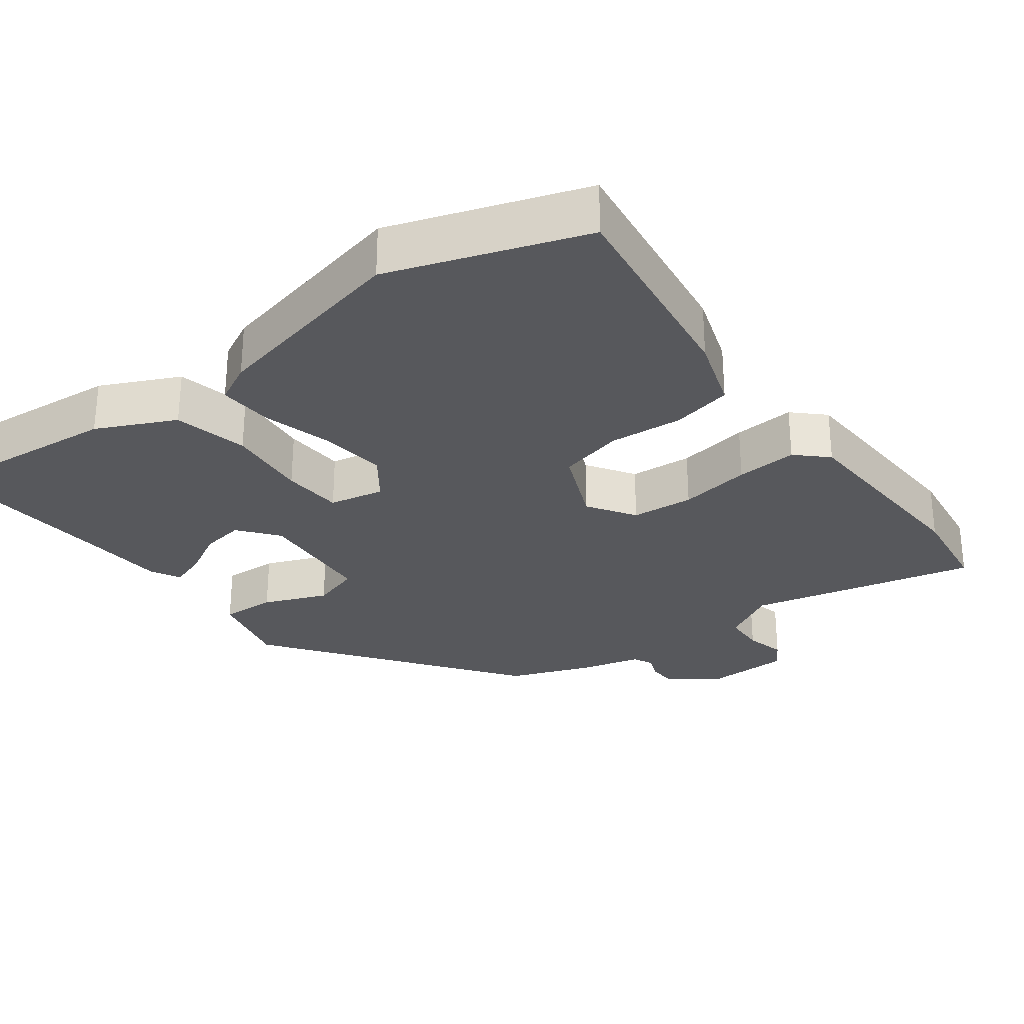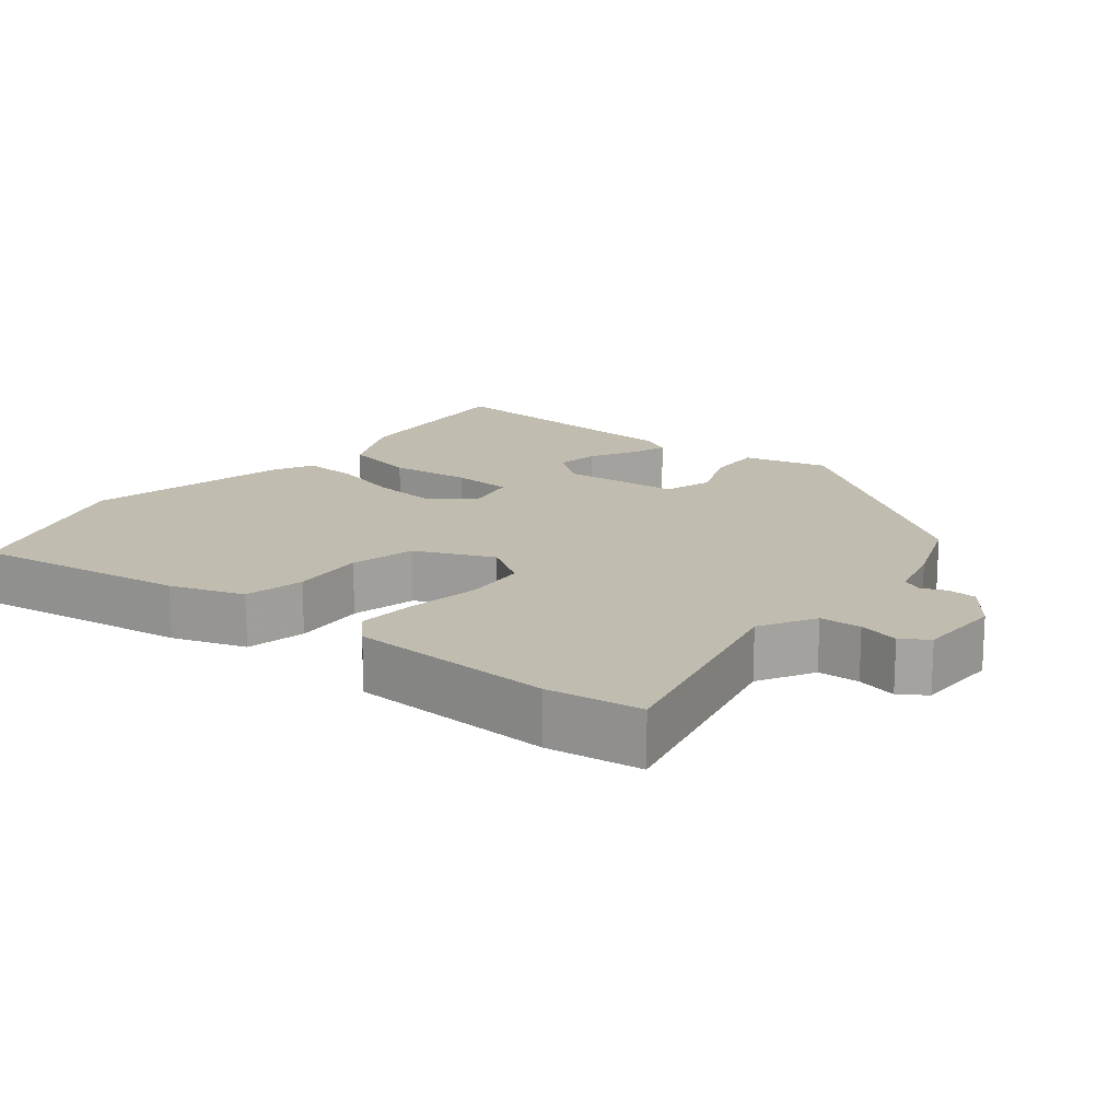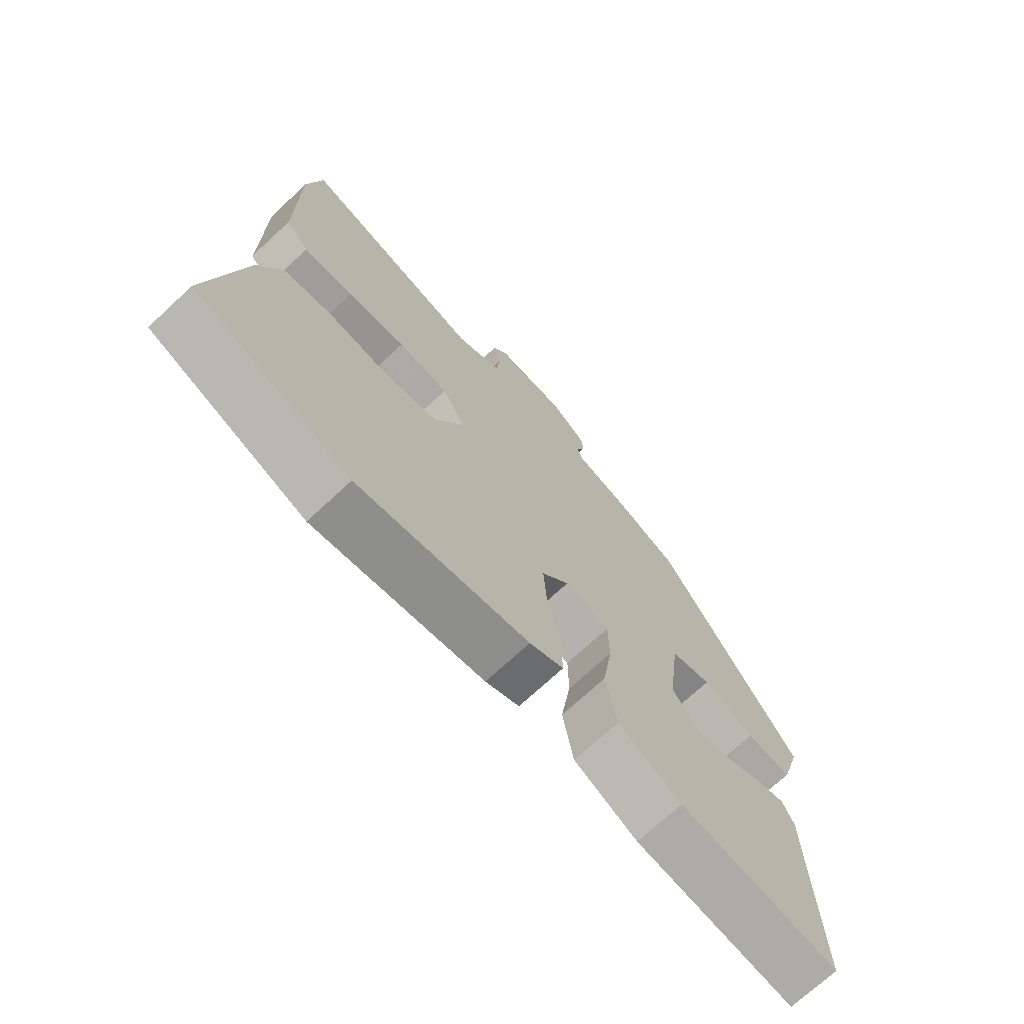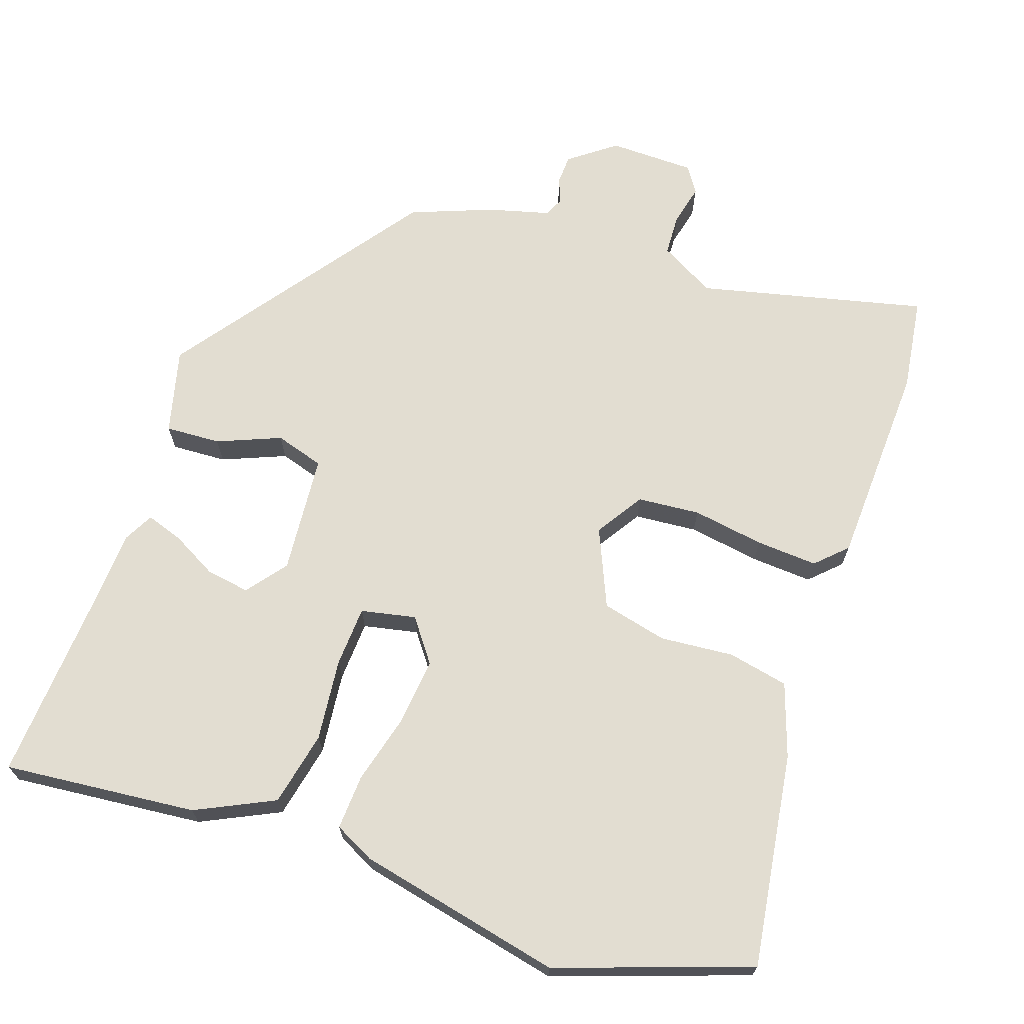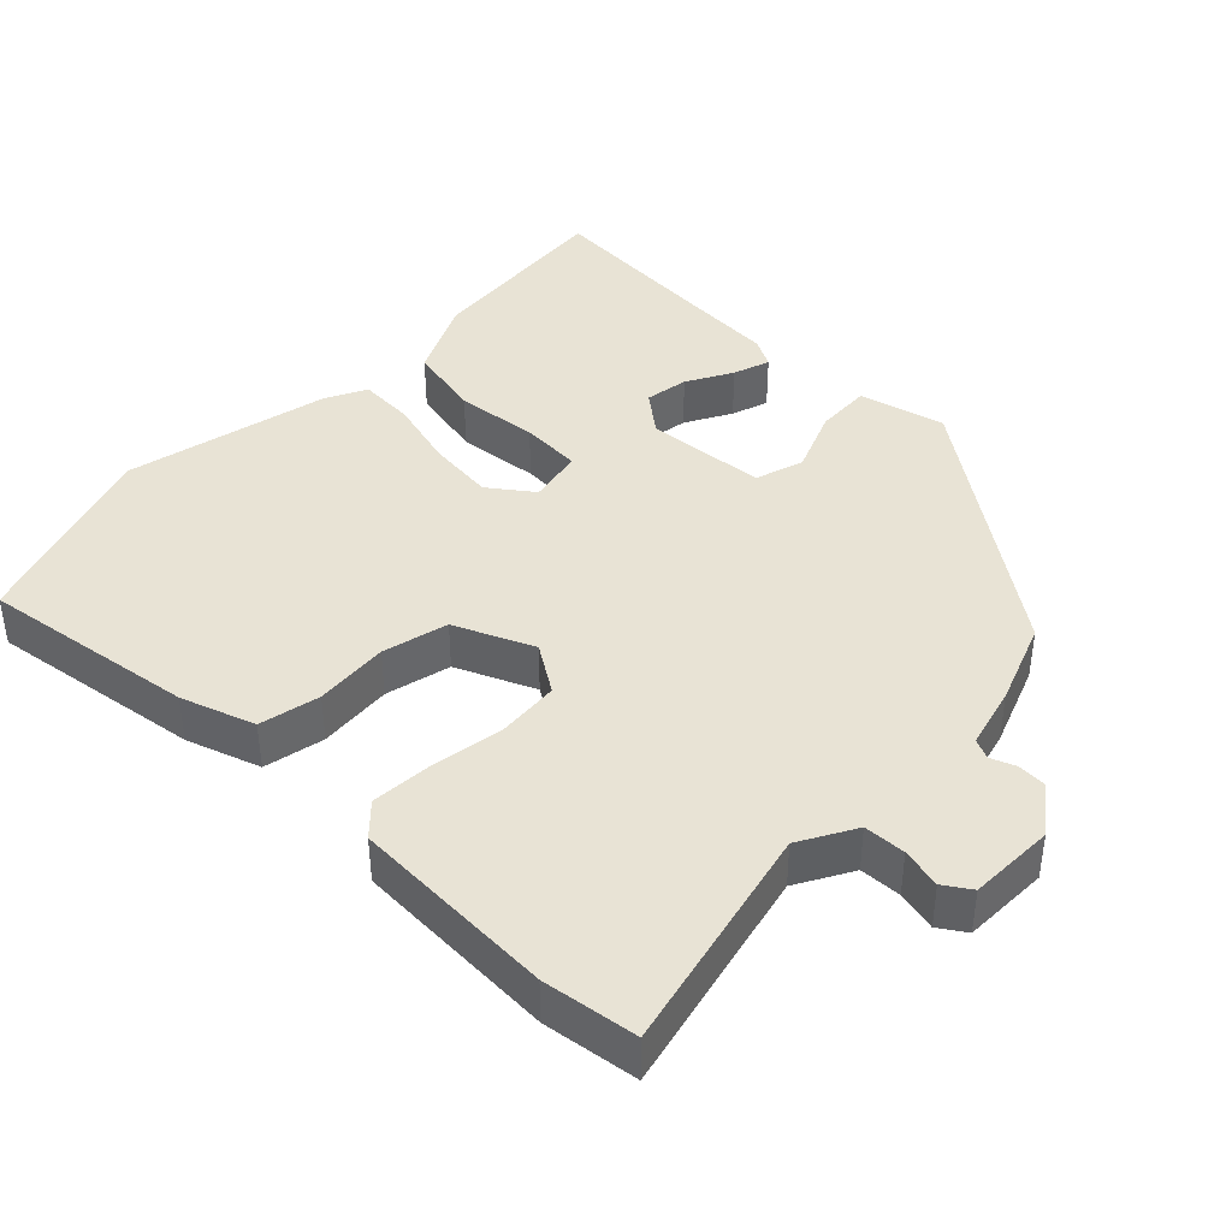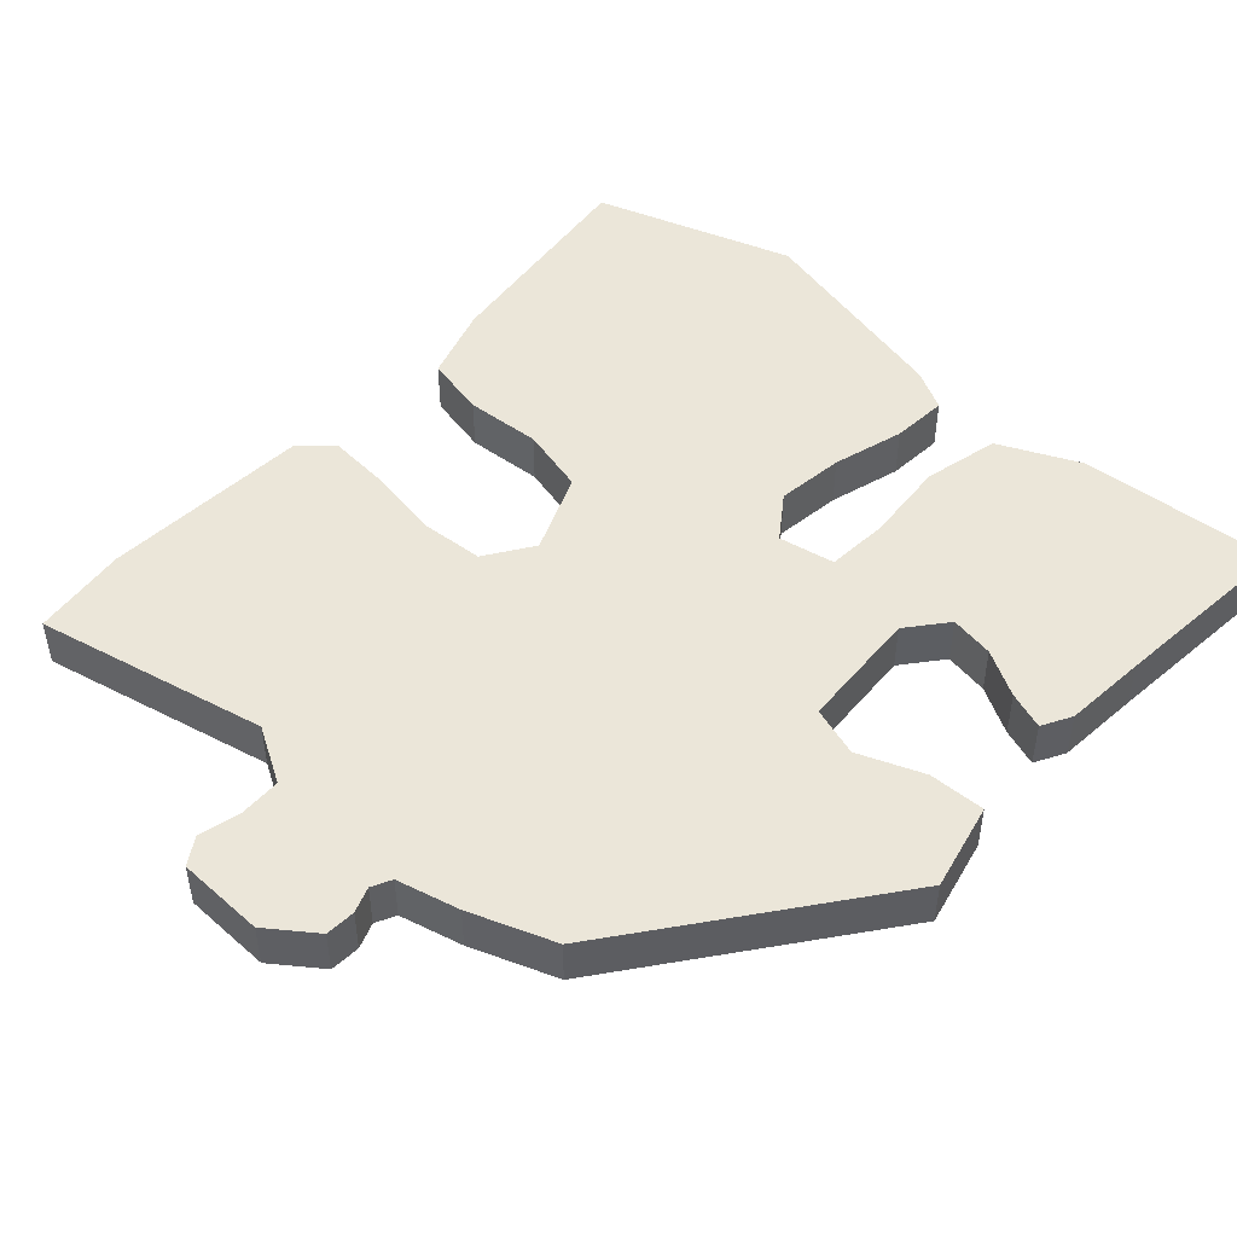
<metadata>
{"format":"obj","ext":"obj","renderer":"f3d","projection":"perspective","resolution":1024,"background":"white","views":[{"elev":-28.8,"azim":-140.5,"up":"+Y"},{"elev":16.3,"azim":-48.9,"up":"+Y"},{"elev":-71.8,"azim":-47.1,"up":"+Z"},{"elev":68.5,"azim":-158.8,"up":"+Y"},{"elev":41.1,"azim":-43.3,"up":"+Y"},{"elev":48.4,"azim":45.6,"up":"+Y"}]}
</metadata>
<code>
v 0.304 0.07 0.452
v 0.543 0.07 0.093
v 0.508 0.07 -0.025
v 0.431 0.07 -0.018
v 0.344 0.07 0.022
v 0.275 0.07 0.004
v 0.254 0.07 -0.163
v 0.295 0.07 -0.22
v 0.356 0.07 -0.213
v 0.421 0.07 -0.181
v 0.473 0.07 -0.166
v 0.493 0.07 -0.208
v 0.495 0.07 -0.323
v 0.502 0.07 -0.586
v 0.233 0.07 -0.549
v 0.126 0.07 -0.492
v 0.108 0.07 -0.387
v 0.125 0.07 -0.273
v 0.124 0.07 -0.188
v 0.048 0.07 -0.169
v 0.001 0.07 -0.227
v 0.007 0.07 -0.32
v 0.029 0.07 -0.419
v 0.03 0.07 -0.496
v -0.027 0.07 -0.522
v -0.316 0.07 -0.573
v -0.582 0.07 -0.468
v -0.526 0.07 -0.171
v -0.487 0.07 -0.07
v -0.402 0.07 -0.056
v -0.299 0.07 -0.069
v -0.207 0.07 -0.051
v -0.155 0.07 0.056
v -0.195 0.07 0.124
v -0.282 0.07 0.135
v -0.383 0.07 0.123
v -0.469 0.07 0.121
v -0.509 0.07 0.163
v -0.509 0.07 0.45
v -0.485 0.07 0.581
v -0.171 0.07 0.493
v -0.092 0.07 0.533
v -0.087 0.07 0.591
v -0.098 0.07 0.648
v -0.072 0.07 0.684
v 0.048 0.07 0.681
v 0.11 0.07 0.63
v 0.11 0.07 0.589
v 0.095 0.07 0.555
v 0.107 0.07 0.527
v 0.191 0.07 0.501
v 0.304 0 0.452
v 0.543 0 0.093
v 0.508 0 -0.025
v 0.431 0 -0.018
v 0.344 0 0.022
v 0.275 0 0.004
v 0.254 0 -0.163
v 0.295 0 -0.22
v 0.356 0 -0.213
v 0.421 0 -0.181
v 0.473 0 -0.166
v 0.493 0 -0.208
v 0.495 0 -0.323
v 0.502 0 -0.586
v 0.233 0 -0.549
v 0.126 0 -0.492
v 0.108 0 -0.387
v 0.125 0 -0.273
v 0.124 0 -0.188
v 0.048 0 -0.169
v 0.001 0 -0.227
v 0.007 0 -0.32
v 0.029 0 -0.419
v 0.03 0 -0.496
v -0.027 0 -0.522
v -0.316 0 -0.573
v -0.582 0 -0.468
v -0.526 0 -0.171
v -0.487 0 -0.07
v -0.402 0 -0.056
v -0.299 0 -0.069
v -0.207 0 -0.051
v -0.155 0 0.056
v -0.195 0 0.124
v -0.282 0 0.135
v -0.383 0 0.123
v -0.469 0 0.121
v -0.509 0 0.163
v -0.509 0 0.45
v -0.485 0 0.581
v -0.171 0 0.493
v -0.092 0 0.533
v -0.087 0 0.591
v -0.098 0 0.648
v -0.072 0 0.684
v 0.048 0 0.681
v 0.11 0 0.63
v 0.11 0 0.589
v 0.095 0 0.555
v 0.107 0 0.527
v 0.191 0 0.501
f 3 4 5
f 2 3 5
f 1 2 5
f 51 1 5
f 50 51 5
f 47 48 49
f 46 47 49
f 45 46 49
f 44 45 49
f 43 44 49
f 42 43 49 50
f 50 5 6
f 42 50 6
f 41 42 6
f 39 40 41
f 38 39 41
f 37 38 41
f 36 37 41
f 35 36 41
f 34 35 41
f 41 6 7
f 34 41 7
f 33 34 7
f 29 30 31
f 28 29 31
f 27 28 31
f 26 27 31
f 25 26 31
f 24 25 31
f 23 24 31
f 22 23 31
f 21 22 31 32
f 20 21 32 33
f 16 17 18
f 15 16 18
f 14 15 18
f 13 14 18
f 13 18 19
f 11 12 13
f 10 11 13
f 9 10 13
f 8 9 13
f 8 13 19
f 19 20 33
f 8 19 33
f 7 8 33
f 56 55 54
f 56 54 53
f 56 53 52
f 56 52 102
f 56 102 101
f 100 99 98
f 100 98 97
f 100 97 96
f 100 96 95
f 100 95 94
f 101 100 94 93
f 57 56 101
f 57 101 93
f 57 93 92
f 92 91 90
f 92 90 89
f 92 89 88
f 92 88 87
f 92 87 86
f 92 86 85
f 58 57 92
f 58 92 85
f 58 85 84
f 82 81 80
f 82 80 79
f 82 79 78
f 82 78 77
f 82 77 76
f 82 76 75
f 82 75 74
f 82 74 73
f 83 82 73 72
f 84 83 72 71
f 69 68 67
f 69 67 66
f 69 66 65
f 69 65 64
f 70 69 64
f 64 63 62
f 64 62 61
f 64 61 60
f 64 60 59
f 70 64 59
f 84 71 70
f 84 70 59
f 84 59 58
f 1 52 53 2
f 2 53 54 3
f 3 54 55 4
f 4 55 56 5
f 5 56 57 6
f 6 57 58 7
f 7 58 59 8
f 8 59 60 9
f 9 60 61 10
f 10 61 62 11
f 11 62 63 12
f 12 63 64 13
f 13 64 65 14
f 14 65 66 15
f 15 66 67 16
f 16 67 68 17
f 17 68 69 18
f 18 69 70 19
f 19 70 71 20
f 20 71 72 21
f 21 72 73 22
f 22 73 74 23
f 23 74 75 24
f 24 75 76 25
f 25 76 77 26
f 26 77 78 27
f 27 78 79 28
f 28 79 80 29
f 29 80 81 30
f 30 81 82 31
f 31 82 83 32
f 32 83 84 33
f 33 84 85 34
f 34 85 86 35
f 35 86 87 36
f 36 87 88 37
f 37 88 89 38
f 38 89 90 39
f 39 90 91 40
f 40 91 92 41
f 41 92 93 42
f 42 93 94 43
f 43 94 95 44
f 44 95 96 45
f 45 96 97 46
f 46 97 98 47
f 47 98 99 48
f 48 99 100 49
f 49 100 101 50
f 50 101 102 51
f 51 102 52 1

</code>
